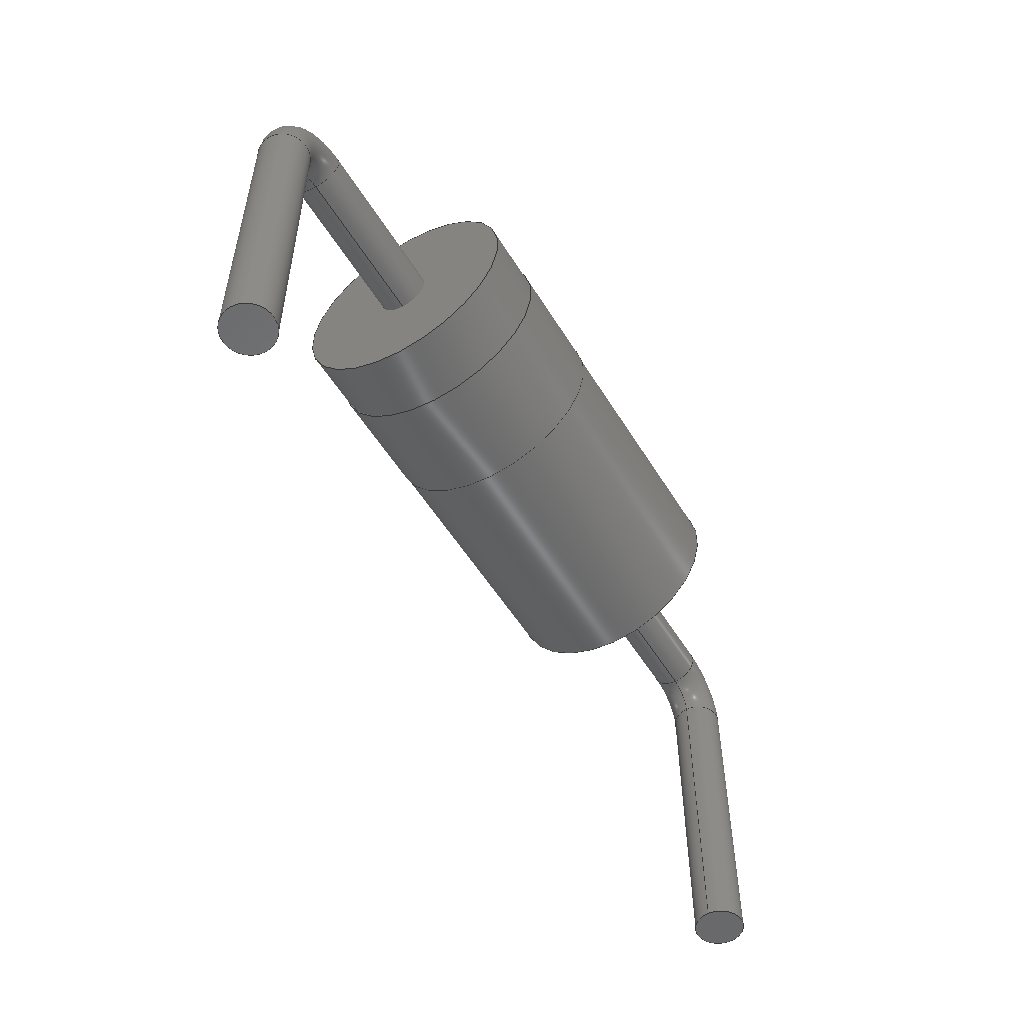
<metadata>
{"format":"step","ext":"step","renderer":"f3d","projection":"perspective","resolution":1024,"background":"white","views":[{"elev":-53.4,"azim":-59.2,"up":"+Z"}]}
</metadata>
<code>
ISO-10303-21;
DATA;
#1 = APPLICATION_PROTOCOL_DEFINITION('international standard',
  'automotive_design',2000,#2);
#2 = APPLICATION_CONTEXT(
  'core data for automotive mechanical design processes');
#3 = SHAPE_DEFINITION_REPRESENTATION(#4,#10);
#4 = PRODUCT_DEFINITION_SHAPE('','',#5);
#5 = PRODUCT_DEFINITION('design','',#6,#9);
#6 = PRODUCT_DEFINITION_FORMATION('','',#7);
#7 = PRODUCT('D_A-405_P10.16mm_Horizontal','D_A-405_P10.16mm_Horizontal'
  ,'',(#8));
#8 = PRODUCT_CONTEXT('',#2,'mechanical');
#9 = PRODUCT_DEFINITION_CONTEXT('part definition',#2,'design');
#10 = ADVANCED_BREP_SHAPE_REPRESENTATION('',(#11,#15),#350);
#11 = AXIS2_PLACEMENT_3D('',#12,#13,#14);
#12 = CARTESIAN_POINT('',(0,0,0));
#13 = DIRECTION('',(0,0,1));
#14 = DIRECTION('',(1,0,-0));
#15 = MANIFOLD_SOLID_BREP('',#16);
#16 = CLOSED_SHELL('',(#17,#50,#70,#90,#115,#140,#160,#180,#205,#230,
    #256,#282,#307,#332,#341));
#17 = ADVANCED_FACE('',(#18),#45,.T.);
#18 = FACE_BOUND('',#19,.T.);
#19 = EDGE_LOOP('',(#20,#29,#37,#44));
#20 = ORIENTED_EDGE('',*,*,#21,.T.);
#21 = EDGE_CURVE('',#22,#22,#24,.T.);
#22 = VERTEX_POINT('',#23);
#23 = CARTESIAN_POINT('',(3.26,2.138e-15,3.21));
#24 = CIRCLE('',#25,1.36);
#25 = AXIS2_PLACEMENT_3D('',#26,#27,#28);
#26 = CARTESIAN_POINT('',(3.26,8.216e-16,1.85));
#27 = DIRECTION('',(1,0,-0));
#28 = DIRECTION('',(0,9.682e-16,1));
#29 = ORIENTED_EDGE('',*,*,#30,.T.);
#30 = EDGE_CURVE('',#22,#31,#33,.T.);
#31 = VERTEX_POINT('',#32);
#32 = CARTESIAN_POINT('',(4.56,2.138e-15,3.21));
#33 = LINE('',#34,#35);
#34 = CARTESIAN_POINT('',(3.26,2.138e-15,3.21));
#35 = VECTOR('',#36,1);
#36 = DIRECTION('',(1,0,0));
#37 = ORIENTED_EDGE('',*,*,#38,.F.);
#38 = EDGE_CURVE('',#31,#31,#39,.T.);
#39 = CIRCLE('',#40,1.36);
#40 = AXIS2_PLACEMENT_3D('',#41,#42,#43);
#41 = CARTESIAN_POINT('',(4.56,8.216e-16,1.85));
#42 = DIRECTION('',(1,0,-0));
#43 = DIRECTION('',(0,9.682e-16,1));
#44 = ORIENTED_EDGE('',*,*,#30,.F.);
#45 = CYLINDRICAL_SURFACE('',#46,1.36);
#46 = AXIS2_PLACEMENT_3D('',#47,#48,#49);
#47 = CARTESIAN_POINT('',(3.26,8.216e-16,1.85));
#48 = DIRECTION('',(1,0,0));
#49 = DIRECTION('',(0,9.682e-16,1));
#50 = ADVANCED_FACE('',(#51,#54),#65,.F.);
#51 = FACE_BOUND('',#52,.T.);
#52 = EDGE_LOOP('',(#53));
#53 = ORIENTED_EDGE('',*,*,#21,.F.);
#54 = FACE_BOUND('',#55,.T.);
#55 = EDGE_LOOP('',(#56));
#56 = ORIENTED_EDGE('',*,*,#57,.T.);
#57 = EDGE_CURVE('',#58,#58,#60,.T.);
#58 = VERTEX_POINT('',#59);
#59 = CARTESIAN_POINT('',(3.26,2.132e-15,3.2));
#60 = CIRCLE('',#61,1.35);
#61 = AXIS2_PLACEMENT_3D('',#62,#63,#64);
#62 = CARTESIAN_POINT('',(3.26,8.216e-16,1.85));
#63 = DIRECTION('',(1,0,-0));
#64 = DIRECTION('',(0,9.704e-16,1));
#65 = PLANE('',#66);
#66 = AXIS2_PLACEMENT_3D('',#67,#68,#69);
#67 = CARTESIAN_POINT('',(3.26,8.216e-16,1.85));
#68 = DIRECTION('',(1,0,0));
#69 = DIRECTION('',(0,9.727e-16,1));
#70 = ADVANCED_FACE('',(#71,#74),#85,.T.);
#71 = FACE_BOUND('',#72,.T.);
#72 = EDGE_LOOP('',(#73));
#73 = ORIENTED_EDGE('',*,*,#38,.T.);
#74 = FACE_BOUND('',#75,.T.);
#75 = EDGE_LOOP('',(#76));
#76 = ORIENTED_EDGE('',*,*,#77,.F.);
#77 = EDGE_CURVE('',#78,#78,#80,.T.);
#78 = VERTEX_POINT('',#79);
#79 = CARTESIAN_POINT('',(4.56,2.132e-15,3.2));
#80 = CIRCLE('',#81,1.35);
#81 = AXIS2_PLACEMENT_3D('',#82,#83,#84);
#82 = CARTESIAN_POINT('',(4.56,8.216e-16,1.85));
#83 = DIRECTION('',(1,0,-0));
#84 = DIRECTION('',(0,9.704e-16,1));
#85 = PLANE('',#86);
#86 = AXIS2_PLACEMENT_3D('',#87,#88,#89);
#87 = CARTESIAN_POINT('',(4.56,8.216e-16,1.85));
#88 = DIRECTION('',(1,0,0));
#89 = DIRECTION('',(0,9.682e-16,1));
#90 = ADVANCED_FACE('',(#91),#110,.T.);
#91 = FACE_BOUND('',#92,.T.);
#92 = EDGE_LOOP('',(#93,#101,#108,#109));
#93 = ORIENTED_EDGE('',*,*,#94,.F.);
#94 = EDGE_CURVE('',#95,#58,#97,.T.);
#95 = VERTEX_POINT('',#96);
#96 = CARTESIAN_POINT('',(2.48,2.132e-15,3.2));
#97 = LINE('',#98,#99);
#98 = CARTESIAN_POINT('',(2.48,2.132e-15,3.2));
#99 = VECTOR('',#100,1);
#100 = DIRECTION('',(1,0,0));
#101 = ORIENTED_EDGE('',*,*,#102,.T.);
#102 = EDGE_CURVE('',#95,#95,#103,.T.);
#103 = CIRCLE('',#104,1.35);
#104 = AXIS2_PLACEMENT_3D('',#105,#106,#107);
#105 = CARTESIAN_POINT('',(2.48,8.216e-16,1.85));
#106 = DIRECTION('',(1,0,-0));
#107 = DIRECTION('',(0,9.704e-16,1));
#108 = ORIENTED_EDGE('',*,*,#94,.T.);
#109 = ORIENTED_EDGE('',*,*,#57,.F.);
#110 = CYLINDRICAL_SURFACE('',#111,1.35);
#111 = AXIS2_PLACEMENT_3D('',#112,#113,#114);
#112 = CARTESIAN_POINT('',(2.48,8.216e-16,1.85));
#113 = DIRECTION('',(1,0,0));
#114 = DIRECTION('',(0,9.704e-16,1));
#115 = ADVANCED_FACE('',(#116),#135,.T.);
#116 = FACE_BOUND('',#117,.T.);
#117 = EDGE_LOOP('',(#118,#119,#127,#134));
#118 = ORIENTED_EDGE('',*,*,#77,.T.);
#119 = ORIENTED_EDGE('',*,*,#120,.T.);
#120 = EDGE_CURVE('',#78,#121,#123,.T.);
#121 = VERTEX_POINT('',#122);
#122 = CARTESIAN_POINT('',(7.68,2.132e-15,3.2));
#123 = LINE('',#124,#125);
#124 = CARTESIAN_POINT('',(2.48,2.132e-15,3.2));
#125 = VECTOR('',#126,1);
#126 = DIRECTION('',(1,0,0));
#127 = ORIENTED_EDGE('',*,*,#128,.F.);
#128 = EDGE_CURVE('',#121,#121,#129,.T.);
#129 = CIRCLE('',#130,1.35);
#130 = AXIS2_PLACEMENT_3D('',#131,#132,#133);
#131 = CARTESIAN_POINT('',(7.68,8.216e-16,1.85));
#132 = DIRECTION('',(1,0,-0));
#133 = DIRECTION('',(0,9.704e-16,1));
#134 = ORIENTED_EDGE('',*,*,#120,.F.);
#135 = CYLINDRICAL_SURFACE('',#136,1.35);
#136 = AXIS2_PLACEMENT_3D('',#137,#138,#139);
#137 = CARTESIAN_POINT('',(2.48,8.216e-16,1.85));
#138 = DIRECTION('',(1,0,0));
#139 = DIRECTION('',(0,9.704e-16,1));
#140 = ADVANCED_FACE('',(#141,#144),#155,.F.);
#141 = FACE_BOUND('',#142,.T.);
#142 = EDGE_LOOP('',(#143));
#143 = ORIENTED_EDGE('',*,*,#102,.F.);
#144 = FACE_BOUND('',#145,.T.);
#145 = EDGE_LOOP('',(#146));
#146 = ORIENTED_EDGE('',*,*,#147,.T.);
#147 = EDGE_CURVE('',#148,#148,#150,.T.);
#148 = VERTEX_POINT('',#149);
#149 = CARTESIAN_POINT('',(2.48,7.883e-16,1.55));
#150 = CIRCLE('',#151,0.3);
#151 = AXIS2_PLACEMENT_3D('',#152,#153,#154);
#152 = CARTESIAN_POINT('',(2.48,8.549e-16,1.85));
#153 = DIRECTION('',(1,0,0));
#154 = DIRECTION('',(0,-2.22e-16,-1));
#155 = PLANE('',#156);
#156 = AXIS2_PLACEMENT_3D('',#157,#158,#159);
#157 = CARTESIAN_POINT('',(2.48,8.216e-16,1.85));
#158 = DIRECTION('',(1,0,0));
#159 = DIRECTION('',(0,9.704e-16,1));
#160 = ADVANCED_FACE('',(#161,#164),#175,.T.);
#161 = FACE_BOUND('',#162,.F.);
#162 = EDGE_LOOP('',(#163));
#163 = ORIENTED_EDGE('',*,*,#128,.F.);
#164 = FACE_BOUND('',#165,.F.);
#165 = EDGE_LOOP('',(#166));
#166 = ORIENTED_EDGE('',*,*,#167,.T.);
#167 = EDGE_CURVE('',#168,#168,#170,.T.);
#168 = VERTEX_POINT('',#169);
#169 = CARTESIAN_POINT('',(7.68,7.883e-16,1.55));
#170 = CIRCLE('',#171,0.3);
#171 = AXIS2_PLACEMENT_3D('',#172,#173,#174);
#172 = CARTESIAN_POINT('',(7.68,8.549e-16,1.85));
#173 = DIRECTION('',(1,0,0));
#174 = DIRECTION('',(0,-2.22e-16,-1));
#175 = PLANE('',#176);
#176 = AXIS2_PLACEMENT_3D('',#177,#178,#179);
#177 = CARTESIAN_POINT('',(7.68,8.216e-16,1.85));
#178 = DIRECTION('',(1,0,0));
#179 = DIRECTION('',(0,9.704e-16,1));
#180 = ADVANCED_FACE('',(#181),#200,.T.);
#181 = FACE_BOUND('',#182,.T.);
#182 = EDGE_LOOP('',(#183,#192,#198,#199));
#183 = ORIENTED_EDGE('',*,*,#184,.F.);
#184 = EDGE_CURVE('',#185,#185,#187,.T.);
#185 = VERTEX_POINT('',#186);
#186 = CARTESIAN_POINT('',(0.6,7.883e-16,1.55));
#187 = CIRCLE('',#188,0.3);
#188 = AXIS2_PLACEMENT_3D('',#189,#190,#191);
#189 = CARTESIAN_POINT('',(0.6,8.549e-16,1.85));
#190 = DIRECTION('',(-1,-4.079e-32,-1.837e-16));
#191 = DIRECTION('',(-1.837e-16,2.22e-16,1));
#192 = ORIENTED_EDGE('',*,*,#193,.T.);
#193 = EDGE_CURVE('',#185,#148,#194,.T.);
#194 = LINE('',#195,#196);
#195 = CARTESIAN_POINT('',(0.6,7.883e-16,1.55));
#196 = VECTOR('',#197,1);
#197 = DIRECTION('',(1,0,0));
#198 = ORIENTED_EDGE('',*,*,#147,.F.);
#199 = ORIENTED_EDGE('',*,*,#193,.F.);
#200 = CYLINDRICAL_SURFACE('',#201,0.3);
#201 = AXIS2_PLACEMENT_3D('',#202,#203,#204);
#202 = CARTESIAN_POINT('',(0.6,8.549e-16,1.85));
#203 = DIRECTION('',(1,0,0));
#204 = DIRECTION('',(0,-2.22e-16,-1));
#205 = ADVANCED_FACE('',(#206),#225,.T.);
#206 = FACE_BOUND('',#207,.T.);
#207 = EDGE_LOOP('',(#208,#209,#217,#224));
#208 = ORIENTED_EDGE('',*,*,#167,.T.);
#209 = ORIENTED_EDGE('',*,*,#210,.T.);
#210 = EDGE_CURVE('',#168,#211,#213,.T.);
#211 = VERTEX_POINT('',#212);
#212 = CARTESIAN_POINT('',(9.56,7.883e-16,1.55));
#213 = LINE('',#214,#215);
#214 = CARTESIAN_POINT('',(0.6,7.883e-16,1.55));
#215 = VECTOR('',#216,1);
#216 = DIRECTION('',(1,0,0));
#217 = ORIENTED_EDGE('',*,*,#218,.F.);
#218 = EDGE_CURVE('',#211,#211,#219,.T.);
#219 = CIRCLE('',#220,0.3);
#220 = AXIS2_PLACEMENT_3D('',#221,#222,#223);
#221 = CARTESIAN_POINT('',(9.56,8.549e-16,1.85));
#222 = DIRECTION('',(1,0,0));
#223 = DIRECTION('',(0,-2.22e-16,-1));
#224 = ORIENTED_EDGE('',*,*,#210,.F.);
#225 = CYLINDRICAL_SURFACE('',#226,0.3);
#226 = AXIS2_PLACEMENT_3D('',#227,#228,#229);
#227 = CARTESIAN_POINT('',(0.6,8.549e-16,1.85));
#228 = DIRECTION('',(1,0,0));
#229 = DIRECTION('',(0,-2.22e-16,-1));
#230 = ADVANCED_FACE('',(#231),#251,.T.);
#231 = FACE_BOUND('',#232,.T.);
#232 = EDGE_LOOP('',(#233,#242,#243,#244));
#233 = ORIENTED_EDGE('',*,*,#234,.T.);
#234 = EDGE_CURVE('',#235,#185,#237,.T.);
#235 = VERTEX_POINT('',#236);
#236 = CARTESIAN_POINT('',(0.3,7.216e-16,1.25));
#237 = CIRCLE('',#238,0.3);
#238 = AXIS2_PLACEMENT_3D('',#239,#240,#241);
#239 = CARTESIAN_POINT('',(0.6,8.319e-16,1.25));
#240 = DIRECTION('',(0,1,-2.22e-16));
#241 = DIRECTION('',(1,0,0));
#242 = ORIENTED_EDGE('',*,*,#184,.T.);
#243 = ORIENTED_EDGE('',*,*,#234,.F.);
#244 = ORIENTED_EDGE('',*,*,#245,.T.);
#245 = EDGE_CURVE('',#235,#235,#246,.T.);
#246 = CIRCLE('',#247,0.3);
#247 = AXIS2_PLACEMENT_3D('',#248,#249,#250);
#248 = CARTESIAN_POINT('',(0,7.216e-16,1.25));
#249 = DIRECTION('',(-0,2.22e-16,1));
#250 = DIRECTION('',(1,0,0));
#251 = TOROIDAL_SURFACE('',#252,0.6,0.3);
#252 = AXIS2_PLACEMENT_3D('',#253,#254,#255);
#253 = CARTESIAN_POINT('',(0.6,7.216e-16,1.25));
#254 = DIRECTION('',(0,1,-2.22e-16));
#255 = DIRECTION('',(1,0,0));
#256 = ADVANCED_FACE('',(#257),#277,.T.);
#257 = FACE_BOUND('',#258,.T.);
#258 = EDGE_LOOP('',(#259,#268,#275,#276));
#259 = ORIENTED_EDGE('',*,*,#260,.T.);
#260 = EDGE_CURVE('',#211,#261,#263,.T.);
#261 = VERTEX_POINT('',#262);
#262 = CARTESIAN_POINT('',(9.86,7.216e-16,1.25));
#263 = CIRCLE('',#264,0.3);
#264 = AXIS2_PLACEMENT_3D('',#265,#266,#267);
#265 = CARTESIAN_POINT('',(9.56,8.319e-16,1.25));
#266 = DIRECTION('',(0,1,-2.22e-16));
#267 = DIRECTION('',(1,0,0));
#268 = ORIENTED_EDGE('',*,*,#269,.T.);
#269 = EDGE_CURVE('',#261,#261,#270,.T.);
#270 = CIRCLE('',#271,0.3);
#271 = AXIS2_PLACEMENT_3D('',#272,#273,#274);
#272 = CARTESIAN_POINT('',(10.16,7.216e-16,1.25));
#273 = DIRECTION('',(-2.449e-16,2.22e-16,1));
#274 = DIRECTION('',(1,5.439e-32,2.449e-16));
#275 = ORIENTED_EDGE('',*,*,#260,.F.);
#276 = ORIENTED_EDGE('',*,*,#218,.T.);
#277 = TOROIDAL_SURFACE('',#278,0.6,0.3);
#278 = AXIS2_PLACEMENT_3D('',#279,#280,#281);
#279 = CARTESIAN_POINT('',(9.56,7.216e-16,1.25));
#280 = DIRECTION('',(0,1,-2.22e-16));
#281 = DIRECTION('',(1,0,0));
#282 = ADVANCED_FACE('',(#283),#302,.T.);
#283 = FACE_BOUND('',#284,.T.);
#284 = EDGE_LOOP('',(#285,#293,#294,#295));
#285 = ORIENTED_EDGE('',*,*,#286,.T.);
#286 = EDGE_CURVE('',#287,#235,#289,.T.);
#287 = VERTEX_POINT('',#288);
#288 = CARTESIAN_POINT('',(0.3,-1.845e-16,-2.5));
#289 = LINE('',#290,#291);
#290 = CARTESIAN_POINT('',(0.3,7.216e-16,1.25));
#291 = VECTOR('',#292,1);
#292 = DIRECTION('',(0,2.22e-16,1));
#293 = ORIENTED_EDGE('',*,*,#245,.F.);
#294 = ORIENTED_EDGE('',*,*,#286,.F.);
#295 = ORIENTED_EDGE('',*,*,#296,.T.);
#296 = EDGE_CURVE('',#287,#287,#297,.T.);
#297 = CIRCLE('',#298,0.3);
#298 = AXIS2_PLACEMENT_3D('',#299,#300,#301);
#299 = CARTESIAN_POINT('',(0,-1.11e-16,-2.5));
#300 = DIRECTION('',(-0,2.22e-16,1));
#301 = DIRECTION('',(1,0,0));
#302 = CYLINDRICAL_SURFACE('',#303,0.3);
#303 = AXIS2_PLACEMENT_3D('',#304,#305,#306);
#304 = CARTESIAN_POINT('',(0,7.216e-16,1.25));
#305 = DIRECTION('',(0,2.22e-16,1));
#306 = DIRECTION('',(1,0,0));
#307 = ADVANCED_FACE('',(#308),#327,.T.);
#308 = FACE_BOUND('',#309,.T.);
#309 = EDGE_LOOP('',(#310,#318,#325,#326));
#310 = ORIENTED_EDGE('',*,*,#311,.T.);
#311 = EDGE_CURVE('',#261,#312,#314,.T.);
#312 = VERTEX_POINT('',#313);
#313 = CARTESIAN_POINT('',(9.86,-1.845e-16,-2.5));
#314 = LINE('',#315,#316);
#315 = CARTESIAN_POINT('',(9.86,7.216e-16,1.25));
#316 = VECTOR('',#317,1);
#317 = DIRECTION('',(0,-2.22e-16,-1));
#318 = ORIENTED_EDGE('',*,*,#319,.F.);
#319 = EDGE_CURVE('',#312,#312,#320,.T.);
#320 = CIRCLE('',#321,0.3);
#321 = AXIS2_PLACEMENT_3D('',#322,#323,#324);
#322 = CARTESIAN_POINT('',(10.16,-1.11e-16,-2.5));
#323 = DIRECTION('',(-0,-2.22e-16,-1));
#324 = DIRECTION('',(-1,0,0));
#325 = ORIENTED_EDGE('',*,*,#311,.F.);
#326 = ORIENTED_EDGE('',*,*,#269,.F.);
#327 = CYLINDRICAL_SURFACE('',#328,0.3);
#328 = AXIS2_PLACEMENT_3D('',#329,#330,#331);
#329 = CARTESIAN_POINT('',(10.16,7.216e-16,1.25));
#330 = DIRECTION('',(0,-2.22e-16,-1));
#331 = DIRECTION('',(-1,0,0));
#332 = ADVANCED_FACE('',(#333),#336,.T.);
#333 = FACE_BOUND('',#334,.F.);
#334 = EDGE_LOOP('',(#335));
#335 = ORIENTED_EDGE('',*,*,#296,.T.);
#336 = PLANE('',#337);
#337 = AXIS2_PLACEMENT_3D('',#338,#339,#340);
#338 = CARTESIAN_POINT('',(0.3,-1.11e-16,-2.5));
#339 = DIRECTION('',(0,0,-1));
#340 = DIRECTION('',(-1,0,0));
#341 = ADVANCED_FACE('',(#342),#345,.F.);
#342 = FACE_BOUND('',#343,.T.);
#343 = EDGE_LOOP('',(#344));
#344 = ORIENTED_EDGE('',*,*,#319,.T.);
#345 = PLANE('',#346);
#346 = AXIS2_PLACEMENT_3D('',#347,#348,#349);
#347 = CARTESIAN_POINT('',(9.86,-1.11e-16,-2.5));
#348 = DIRECTION('',(0,0,1));
#349 = DIRECTION('',(1,0,0));
#350 = ( GEOMETRIC_REPRESENTATION_CONTEXT(3) 
GLOBAL_UNCERTAINTY_ASSIGNED_CONTEXT((#354)) GLOBAL_UNIT_ASSIGNED_CONTEXT
((#351,#352,#353)) REPRESENTATION_CONTEXT('Context #1',
  '3D Context with UNIT and UNCERTAINTY') );
#351 = ( LENGTH_UNIT() NAMED_UNIT(*) SI_UNIT(.MILLI.,.METRE.) );
#352 = ( NAMED_UNIT(*) PLANE_ANGLE_UNIT() SI_UNIT($,.RADIAN.) );
#353 = ( NAMED_UNIT(*) SI_UNIT($,.STERADIAN.) SOLID_ANGLE_UNIT() );
#354 = UNCERTAINTY_MEASURE_WITH_UNIT(LENGTH_MEASURE(1e-07),#351,
  'distance_accuracy_value','confusion accuracy');
#355 = PRODUCT_RELATED_PRODUCT_CATEGORY('part',$,(#7));
#356 = MECHANICAL_DESIGN_GEOMETRIC_PRESENTATION_REPRESENTATION('',(#357,
    #365,#372,#379,#387,#394,#401,#408,#416,#423,#430,#437,#444,#451,
    #458),#350);
#357 = STYLED_ITEM('color',(#358),#17);
#358 = PRESENTATION_STYLE_ASSIGNMENT((#359));
#359 = SURFACE_STYLE_USAGE(.BOTH.,#360);
#360 = SURFACE_SIDE_STYLE('',(#361));
#361 = SURFACE_STYLE_FILL_AREA(#362);
#362 = FILL_AREA_STYLE('',(#363));
#363 = FILL_AREA_STYLE_COLOUR('',#364);
#364 = COLOUR_RGB('',0.895,0.891,0.813);
#365 = STYLED_ITEM('color',(#366),#50);
#366 = PRESENTATION_STYLE_ASSIGNMENT((#367));
#367 = SURFACE_STYLE_USAGE(.BOTH.,#368);
#368 = SURFACE_SIDE_STYLE('',(#369));
#369 = SURFACE_STYLE_FILL_AREA(#370);
#370 = FILL_AREA_STYLE('',(#371));
#371 = FILL_AREA_STYLE_COLOUR('',#364);
#372 = STYLED_ITEM('color',(#373),#70);
#373 = PRESENTATION_STYLE_ASSIGNMENT((#374));
#374 = SURFACE_STYLE_USAGE(.BOTH.,#375);
#375 = SURFACE_SIDE_STYLE('',(#376));
#376 = SURFACE_STYLE_FILL_AREA(#377);
#377 = FILL_AREA_STYLE('',(#378));
#378 = FILL_AREA_STYLE_COLOUR('',#364);
#379 = STYLED_ITEM('color',(#380),#90);
#380 = PRESENTATION_STYLE_ASSIGNMENT((#381));
#381 = SURFACE_STYLE_USAGE(.BOTH.,#382);
#382 = SURFACE_SIDE_STYLE('',(#383));
#383 = SURFACE_STYLE_FILL_AREA(#384);
#384 = FILL_AREA_STYLE('',(#385));
#385 = FILL_AREA_STYLE_COLOUR('',#386);
#386 = COLOUR_RGB('',0.148,0.145,0.145);
#387 = STYLED_ITEM('color',(#388),#115);
#388 = PRESENTATION_STYLE_ASSIGNMENT((#389));
#389 = SURFACE_STYLE_USAGE(.BOTH.,#390);
#390 = SURFACE_SIDE_STYLE('',(#391));
#391 = SURFACE_STYLE_FILL_AREA(#392);
#392 = FILL_AREA_STYLE('',(#393));
#393 = FILL_AREA_STYLE_COLOUR('',#386);
#394 = STYLED_ITEM('color',(#395),#140);
#395 = PRESENTATION_STYLE_ASSIGNMENT((#396));
#396 = SURFACE_STYLE_USAGE(.BOTH.,#397);
#397 = SURFACE_SIDE_STYLE('',(#398));
#398 = SURFACE_STYLE_FILL_AREA(#399);
#399 = FILL_AREA_STYLE('',(#400));
#400 = FILL_AREA_STYLE_COLOUR('',#386);
#401 = STYLED_ITEM('color',(#402),#160);
#402 = PRESENTATION_STYLE_ASSIGNMENT((#403));
#403 = SURFACE_STYLE_USAGE(.BOTH.,#404);
#404 = SURFACE_SIDE_STYLE('',(#405));
#405 = SURFACE_STYLE_FILL_AREA(#406);
#406 = FILL_AREA_STYLE('',(#407));
#407 = FILL_AREA_STYLE_COLOUR('',#386);
#408 = STYLED_ITEM('color',(#409),#180);
#409 = PRESENTATION_STYLE_ASSIGNMENT((#410));
#410 = SURFACE_STYLE_USAGE(.BOTH.,#411);
#411 = SURFACE_SIDE_STYLE('',(#412));
#412 = SURFACE_STYLE_FILL_AREA(#413);
#413 = FILL_AREA_STYLE('',(#414));
#414 = FILL_AREA_STYLE_COLOUR('',#415);
#415 = COLOUR_RGB('',0.824,0.82,0.781);
#416 = STYLED_ITEM('color',(#417),#205);
#417 = PRESENTATION_STYLE_ASSIGNMENT((#418));
#418 = SURFACE_STYLE_USAGE(.BOTH.,#419);
#419 = SURFACE_SIDE_STYLE('',(#420));
#420 = SURFACE_STYLE_FILL_AREA(#421);
#421 = FILL_AREA_STYLE('',(#422));
#422 = FILL_AREA_STYLE_COLOUR('',#415);
#423 = STYLED_ITEM('color',(#424),#230);
#424 = PRESENTATION_STYLE_ASSIGNMENT((#425));
#425 = SURFACE_STYLE_USAGE(.BOTH.,#426);
#426 = SURFACE_SIDE_STYLE('',(#427));
#427 = SURFACE_STYLE_FILL_AREA(#428);
#428 = FILL_AREA_STYLE('',(#429));
#429 = FILL_AREA_STYLE_COLOUR('',#415);
#430 = STYLED_ITEM('color',(#431),#256);
#431 = PRESENTATION_STYLE_ASSIGNMENT((#432));
#432 = SURFACE_STYLE_USAGE(.BOTH.,#433);
#433 = SURFACE_SIDE_STYLE('',(#434));
#434 = SURFACE_STYLE_FILL_AREA(#435);
#435 = FILL_AREA_STYLE('',(#436));
#436 = FILL_AREA_STYLE_COLOUR('',#415);
#437 = STYLED_ITEM('color',(#438),#282);
#438 = PRESENTATION_STYLE_ASSIGNMENT((#439));
#439 = SURFACE_STYLE_USAGE(.BOTH.,#440);
#440 = SURFACE_SIDE_STYLE('',(#441));
#441 = SURFACE_STYLE_FILL_AREA(#442);
#442 = FILL_AREA_STYLE('',(#443));
#443 = FILL_AREA_STYLE_COLOUR('',#415);
#444 = STYLED_ITEM('color',(#445),#307);
#445 = PRESENTATION_STYLE_ASSIGNMENT((#446));
#446 = SURFACE_STYLE_USAGE(.BOTH.,#447);
#447 = SURFACE_SIDE_STYLE('',(#448));
#448 = SURFACE_STYLE_FILL_AREA(#449);
#449 = FILL_AREA_STYLE('',(#450));
#450 = FILL_AREA_STYLE_COLOUR('',#415);
#451 = STYLED_ITEM('color',(#452),#332);
#452 = PRESENTATION_STYLE_ASSIGNMENT((#453));
#453 = SURFACE_STYLE_USAGE(.BOTH.,#454);
#454 = SURFACE_SIDE_STYLE('',(#455));
#455 = SURFACE_STYLE_FILL_AREA(#456);
#456 = FILL_AREA_STYLE('',(#457));
#457 = FILL_AREA_STYLE_COLOUR('',#415);
#458 = STYLED_ITEM('color',(#459),#341);
#459 = PRESENTATION_STYLE_ASSIGNMENT((#460));
#460 = SURFACE_STYLE_USAGE(.BOTH.,#461);
#461 = SURFACE_SIDE_STYLE('',(#462));
#462 = SURFACE_STYLE_FILL_AREA(#463);
#463 = FILL_AREA_STYLE('',(#464));
#464 = FILL_AREA_STYLE_COLOUR('',#415);
ENDSEC;
END-ISO-10303-21;

</code>
